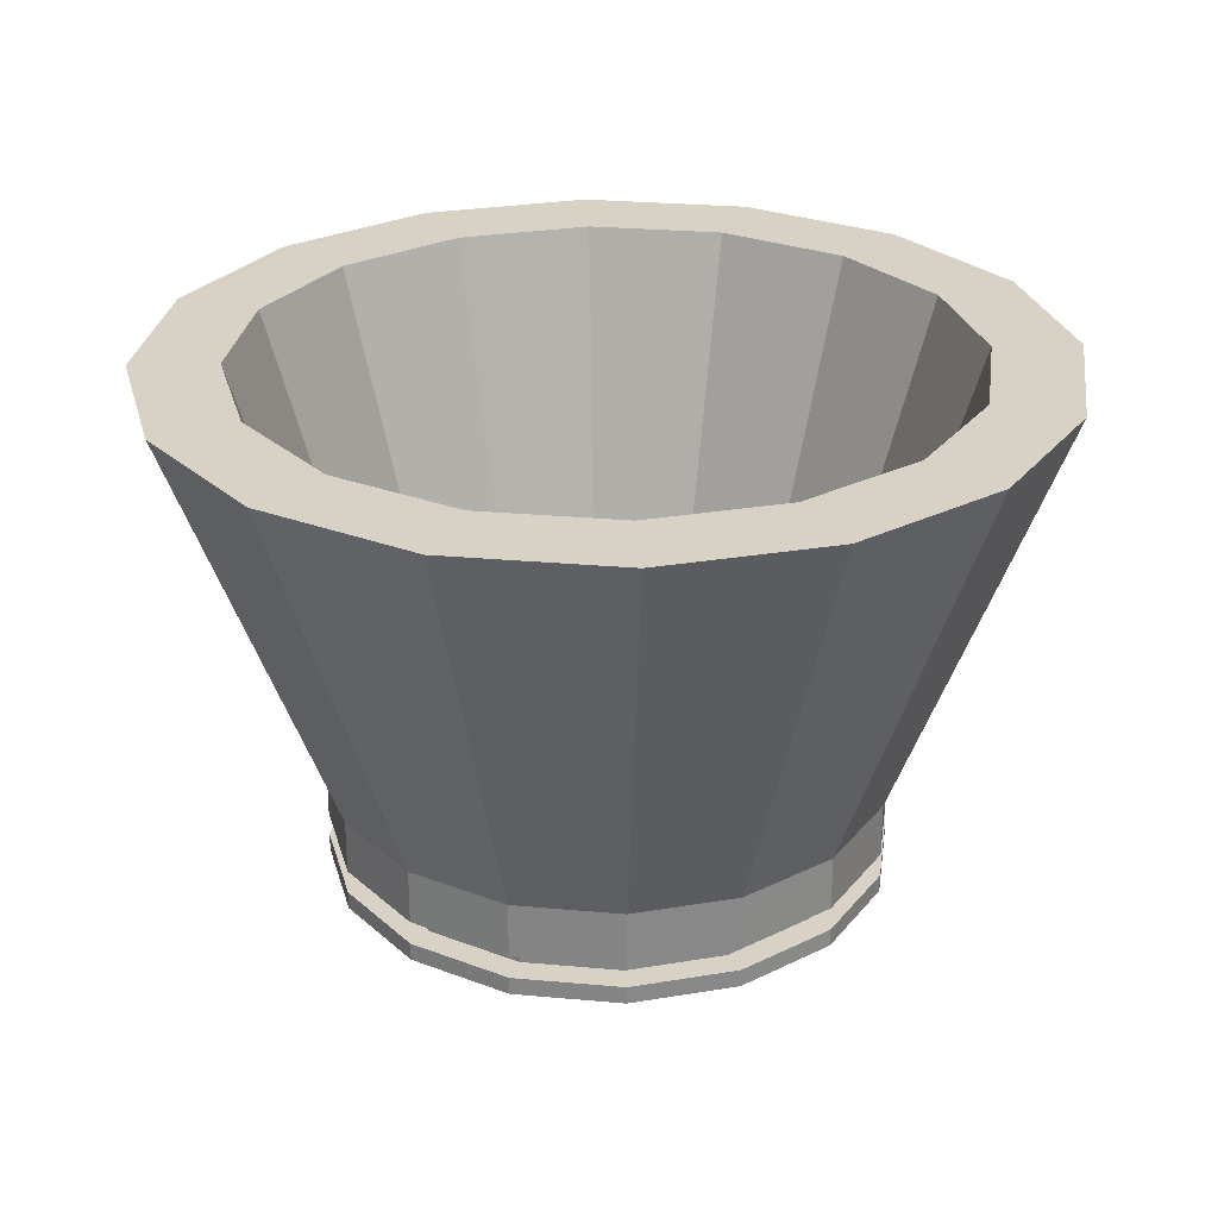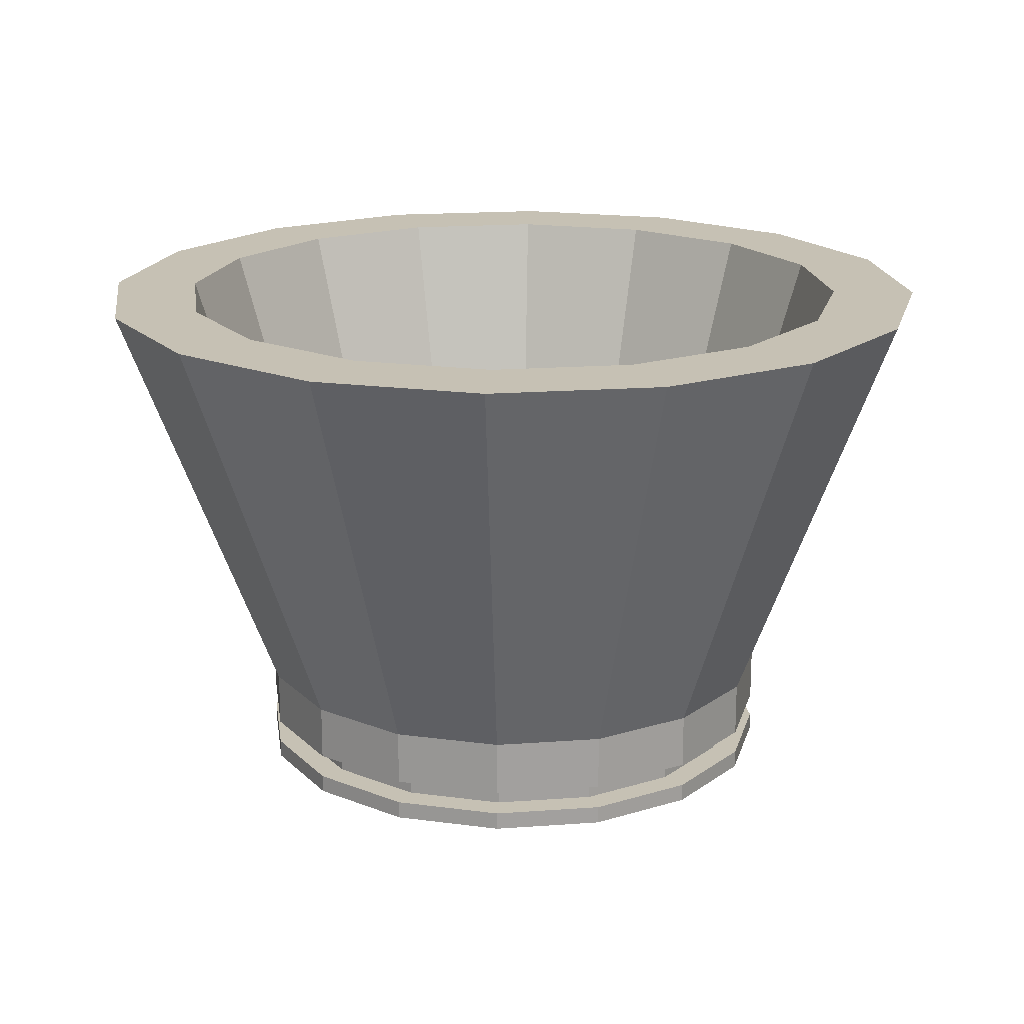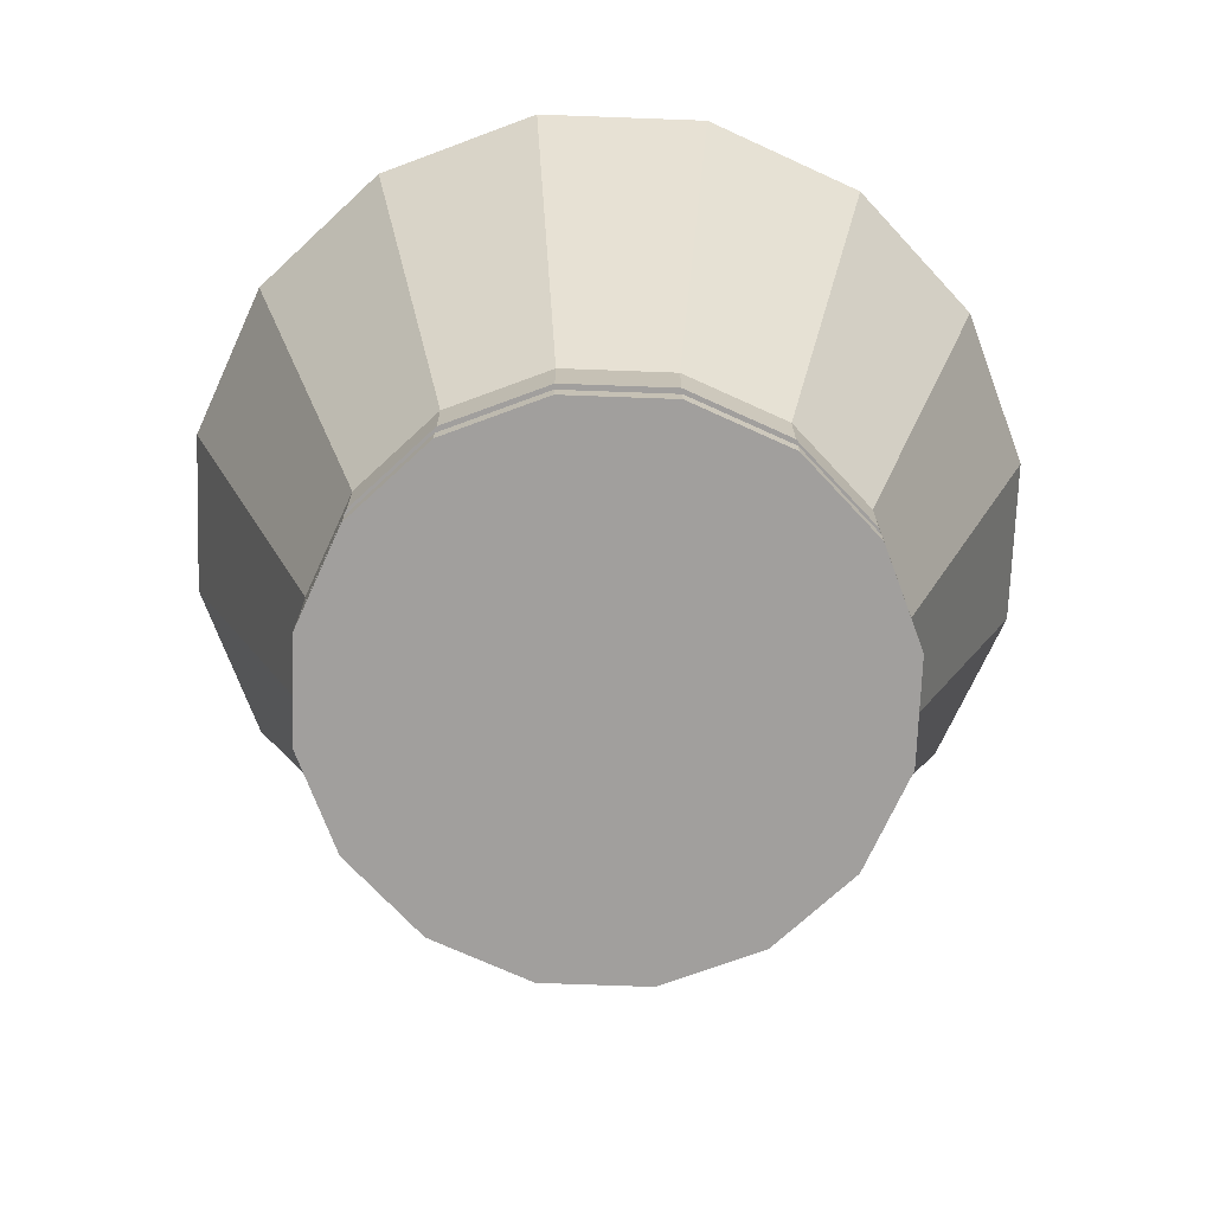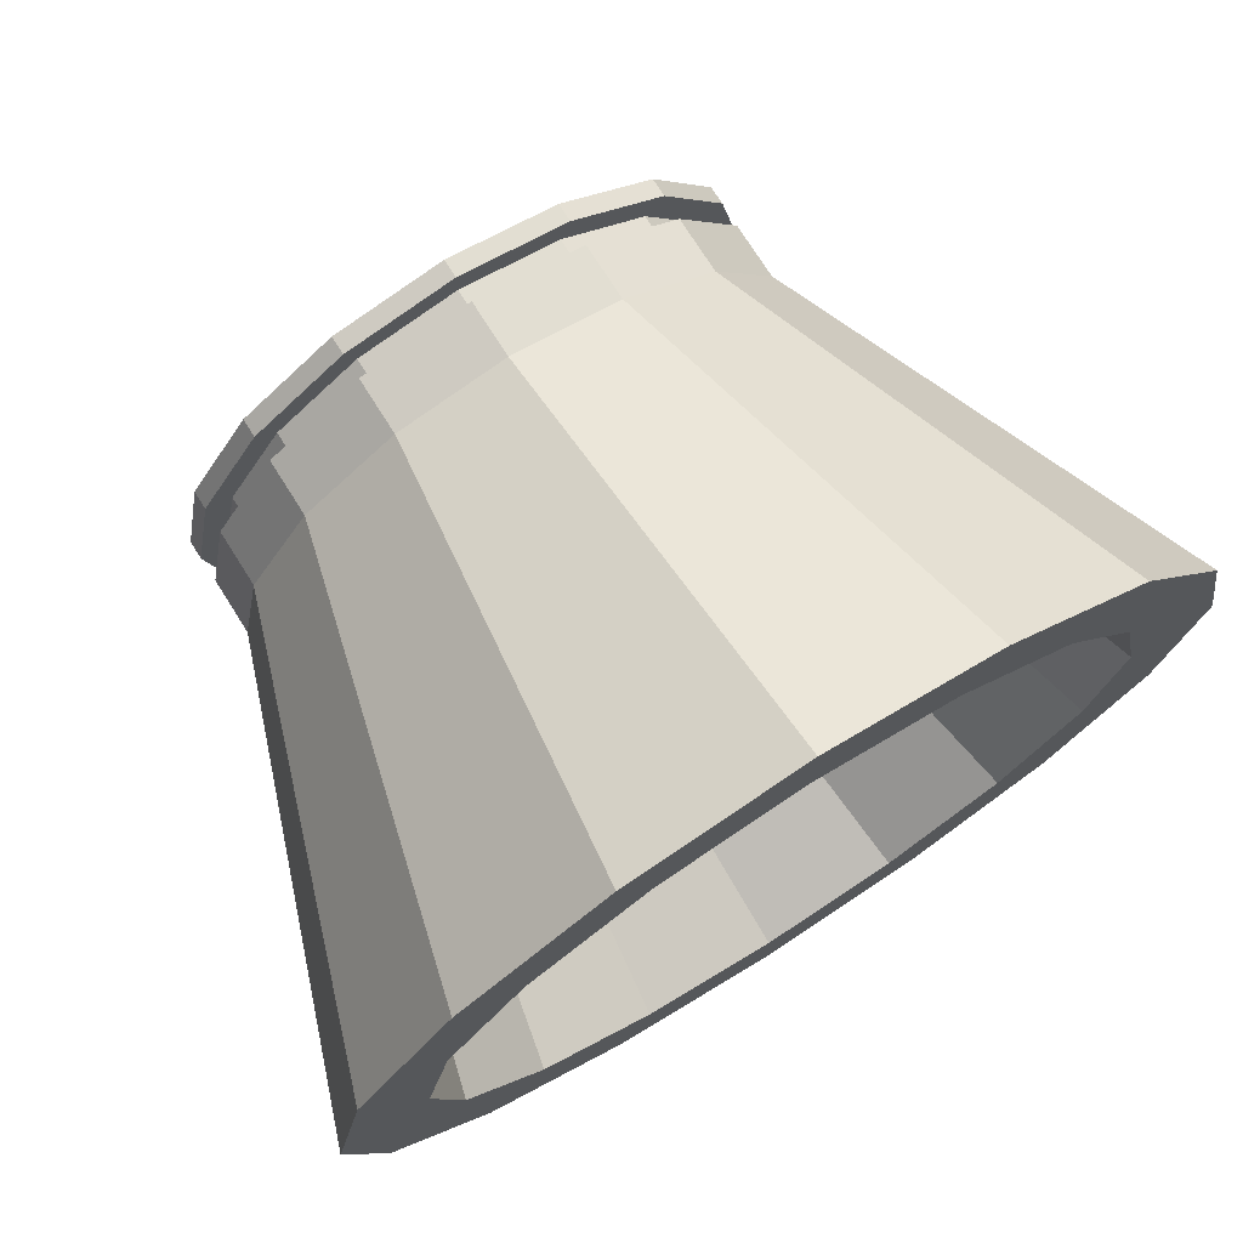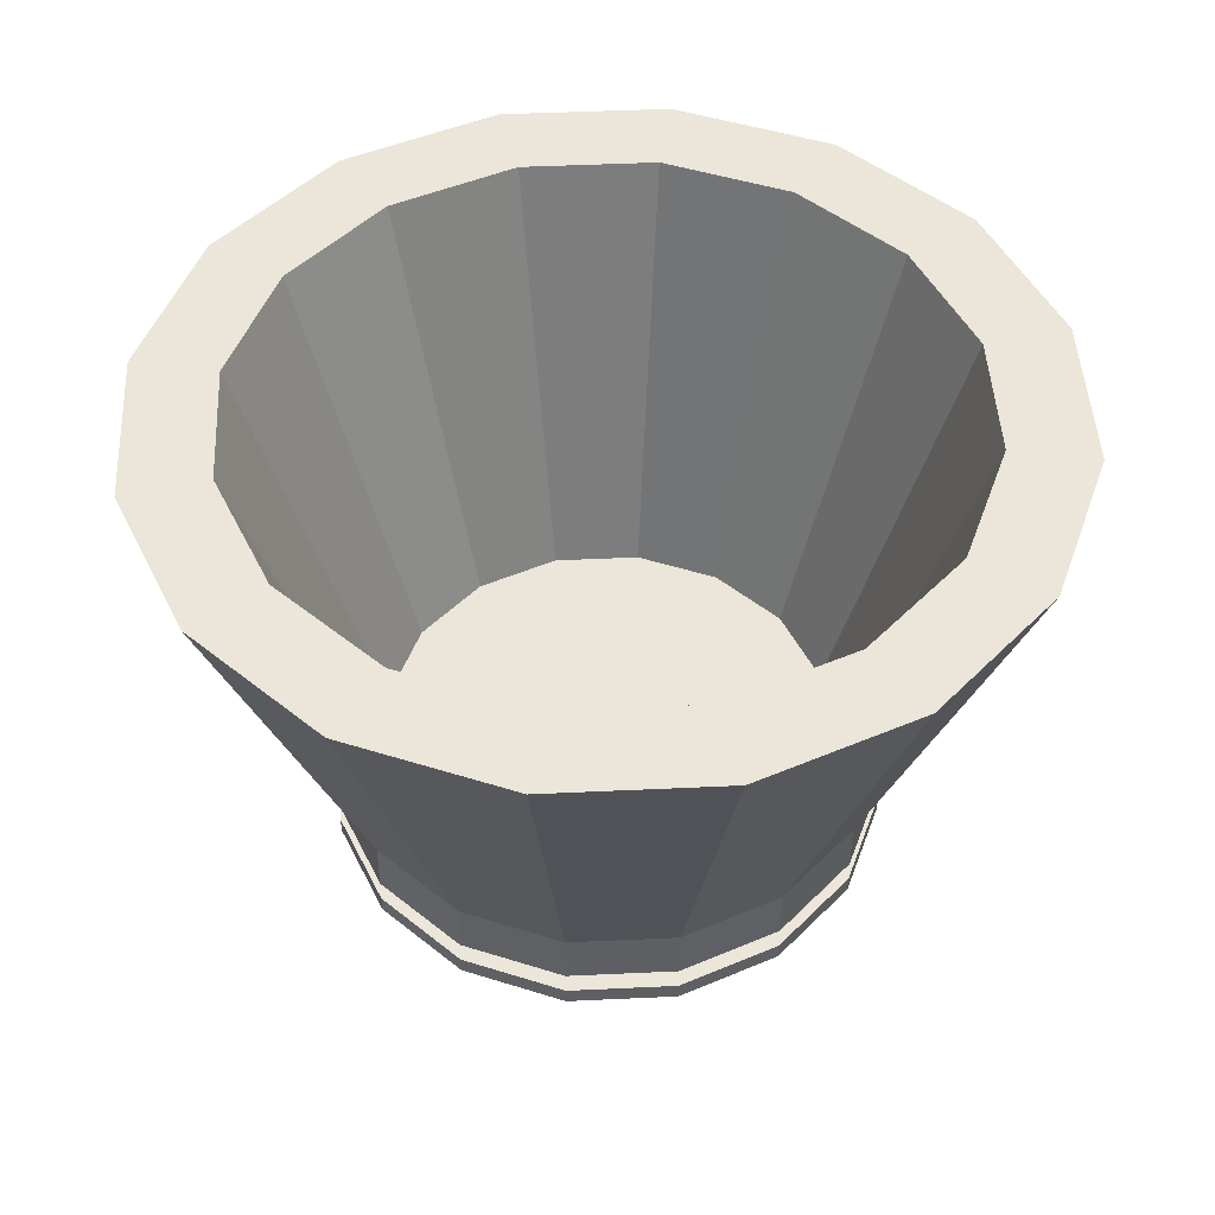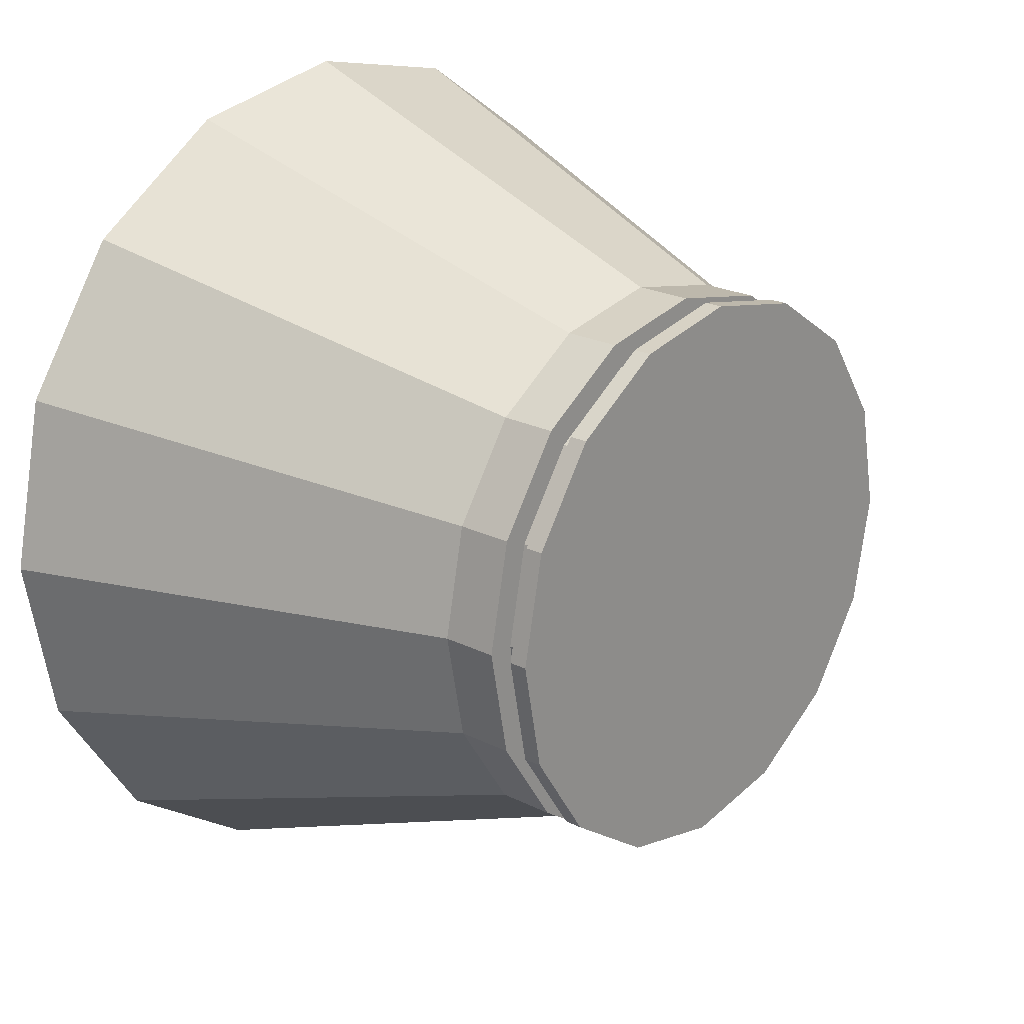
<metadata>
{"format":"obj","ext":"obj","renderer":"f3d","projection":"perspective","resolution":1024,"background":"white","views":[{"elev":27.3,"azim":19.4,"up":"+Z"},{"elev":18.5,"azim":-109.0,"up":"+Z"},{"elev":-71.5,"azim":-103.1,"up":"+Z"},{"elev":74.3,"azim":-32.3,"up":"+Y"},{"elev":47.8,"azim":-14.0,"up":"+Z"},{"elev":22.0,"azim":131.4,"up":"+Y"}]}
</metadata>
<code>
o Cylinder
v 0.3867 -0.9222 -1
v 0.3867 -0.9222 -0.8015
v 0.004363 -1 -1
v 0.004363 -1 -0.8015
v -0.3786 -0.9255 -1
v -0.3786 -0.9255 -0.8015
v -0.704 -0.7102 -1
v -0.704 -0.7102 -0.8015
v -0.9222 -0.3867 -1
v -0.9222 -0.3867 -0.8015
v -1 -0.004363 -1
v -1 -0.004363 -0.8015
v -0.9255 0.3786 -1
v -0.9255 0.3786 -0.8015
v -0.7102 0.704 -1
v -0.7102 0.704 -0.8015
v -0.3867 0.9222 -1
v -0.3867 0.9222 -0.8015
v -0.004363 1 -1
v -0.004363 1 -0.8015
v 0.3786 0.9255 -1
v 0.3786 0.9255 -0.8015
v 0.704 0.7102 -1
v 0.704 0.7102 -0.8015
v 0.9222 0.3867 -1
v 0.9222 0.3867 -0.8015
v 1 0.004363 -1
v 1 0.004363 -0.8015
v 0.9255 -0.3786 -1
v 0.9255 -0.3786 -0.8015
v 0.7102 -0.704 -1
v 0.7102 -0.704 -0.8015
v 0.3111 -0.742 -0.8015
v 0.003511 -0.8046 -0.8015
v -0.3047 -0.7447 -0.8015
v -0.5664 -0.5714 -0.8015
v -0.742 -0.3111 -0.8015
v -0.8046 -0.003511 -0.8015
v -0.7447 0.3047 -0.8015
v -0.5714 0.5664 -0.8015
v -0.3111 0.742 -0.8015
v -0.003511 0.8046 -0.8015
v 0.3047 0.7447 -0.8015
v 0.5664 0.5714 -0.8015
v 0.742 0.3111 -0.8015
v 0.8046 0.00351 -0.8015
v 0.7447 -0.3047 -0.8015
v 0.5714 -0.5664 -0.8015
v 0.006893 -1.58 0.7324
v 0.6109 -1.457 0.7324
v -0.5982 -1.462 0.7324
v -1.112 -1.122 0.7324
v -1.457 -0.6109 0.7324
v -1.58 -0.006893 0.7324
v -1.462 0.5982 0.7324
v -1.122 1.112 0.7324
v -0.6109 1.457 0.7324
v -0.006894 1.58 0.7324
v 0.5982 1.462 0.7324
v 1.112 1.122 0.7324
v 1.457 0.6109 0.7324
v 1.58 0.006893 0.7324
v 1.462 -0.5982 0.7324
v 1.122 -1.112 0.7324
v 0.005546 -1.271 0.7324
v 0.4916 -1.172 0.7324
v -0.4813 -1.176 0.7324
v -0.8949 -0.9027 0.7324
v -1.172 -0.4916 0.7324
v -1.271 -0.005546 0.7324
v -1.176 0.4813 0.7324
v -0.9027 0.8949 0.7324
v -0.4916 1.172 0.7324
v -0.005546 1.271 0.7324
v 0.4813 1.176 0.7324
v 0.8949 0.9027 0.7324
v 1.172 0.4916 0.7324
v 1.271 0.005546 0.7324
v 1.176 -0.4813 0.7324
v 0.9027 -0.8949 0.7324
v 0.3504 -0.8355 -1
v 0.003953 -0.906 -1
v -0.3431 -0.8386 -1
v -0.6379 -0.6434 -1
v -0.8355 -0.3504 -1
v -0.906 -0.003953 -1
v -0.8386 0.3431 -1
v -0.6434 0.6379 -1
v -0.3504 0.8355 -1
v -0.003953 0.906 -1
v 0.3431 0.8386 -1
v 0.6379 0.6434 -1
v 0.8355 0.3504 -1
v 0.906 0.003953 -1
v 0.8386 -0.3431 -1
v 0.6434 -0.6379 -1
v 0.3504 -0.8355 -1.086
v 0.003953 -0.906 -1.086
v -0.3431 -0.8386 -1.086
v -0.6379 -0.6434 -1.086
v -0.8355 -0.3504 -1.086
v -0.906 -0.003953 -1.086
v -0.8386 0.3431 -1.086
v -0.6434 0.6379 -1.086
v -0.3504 0.8355 -1.086
v -0.003953 0.906 -1.086
v 0.3431 0.8386 -1.086
v 0.6379 0.6434 -1.086
v 0.8355 0.3504 -1.086
v 0.906 0.003953 -1.086
v 0.8386 -0.3431 -1.086
v 0.6434 -0.6379 -1.086
v 0.3875 -0.9241 -1.086
v 0.004372 -1.002 -1.086
v -0.3794 -0.9274 -1.086
v -0.7055 -0.7116 -1.086
v -0.9241 -0.3875 -1.086
v -1.002 -0.004372 -1.086
v -0.9274 0.3794 -1.086
v -0.7116 0.7055 -1.086
v -0.3875 0.9241 -1.086
v -0.004372 1.002 -1.086
v 0.3794 0.9274 -1.086
v 0.7055 0.7116 -1.086
v 0.9241 0.3875 -1.086
v 1.002 0.004372 -1.086
v 0.9274 -0.3794 -1.086
v 0.7116 -0.7055 -1.086
v 0.3875 -0.9241 -1.15
v 0.004372 -1.002 -1.15
v -0.3794 -0.9274 -1.15
v -0.7055 -0.7116 -1.15
v -0.9241 -0.3875 -1.15
v -1.002 -0.004372 -1.15
v -0.9274 0.3794 -1.15
v -0.7116 0.7055 -1.15
v -0.3875 0.9241 -1.15
v -0.004372 1.002 -1.15
v 0.3794 0.9274 -1.15
v 0.7055 0.7116 -1.15
v 0.9241 0.3875 -1.15
v 1.002 0.004372 -1.15
v 0.9274 -0.3794 -1.15
v 0.7116 -0.7055 -1.15
f 1 2 4 3
f 3 4 6 5
f 5 6 8 7
f 7 8 10 9
f 9 10 12 11
f 11 12 14 13
f 13 14 16 15
f 15 16 18 17
f 17 18 20 19
f 19 20 22 21
f 21 22 24 23
f 23 24 26 25
f 25 26 28 27
f 27 28 30 29
f 32 30 63 64
f 29 30 32 31
f 31 32 2 1
f 25 27 94 93
f 34 33 48 47 46 45 44 43 42 41 40 39 38 37 36 35
f 14 12 54 55
f 42 43 75 74
f 41 42 74 73
f 22 20 58 59
f 40 41 73 72
f 4 2 50 49
f 30 28 62 63
f 12 10 53 54
f 39 40 72 71
f 38 39 71 70
f 20 18 57 58
f 37 38 70 69
f 28 26 61 62
f 10 8 52 53
f 36 37 69 68
f 51 49 65 67
f 56 55 71 72
f 61 60 76 77
f 54 53 69 70
f 59 58 74 75
f 64 63 79 80
f 52 51 67 68
f 57 56 72 73
f 49 50 66 65
f 62 61 77 78
f 55 54 70 71
f 60 59 75 76
f 50 64 80 66
f 53 52 68 69
f 58 57 73 74
f 63 62 78 79
f 43 44 76 75
f 6 4 49 51
f 24 22 59 60
f 44 45 77 76
f 45 46 78 77
f 16 14 55 56
f 2 32 64 50
f 46 47 79 78
f 33 34 65 66
f 8 6 51 52
f 26 24 60 61
f 47 48 80 79
f 34 35 67 65
f 48 33 66 80
f 18 16 56 57
f 35 36 68 67
f 85 86 102 101
f 1 3 82 81
f 11 13 87 86
f 21 23 92 91
f 31 1 81 96
f 7 9 85 84
f 17 19 90 89
f 27 29 95 94
f 3 5 83 82
f 13 15 88 87
f 23 25 93 92
f 9 11 86 85
f 19 21 91 90
f 29 31 96 95
f 5 7 84 83
f 15 17 89 88
f 106 107 123 122
f 93 94 110 109
f 86 87 103 102
f 94 95 111 110
f 87 88 104 103
f 95 96 112 111
f 88 89 105 104
f 81 82 98 97
f 96 81 97 112
f 89 90 106 105
f 82 83 99 98
f 90 91 107 106
f 83 84 100 99
f 91 92 108 107
f 84 85 101 100
f 92 93 109 108
f 127 128 144 143
f 99 100 116 115
f 107 108 124 123
f 100 101 117 116
f 108 109 125 124
f 101 102 118 117
f 109 110 126 125
f 102 103 119 118
f 110 111 127 126
f 103 104 120 119
f 111 112 128 127
f 104 105 121 120
f 97 98 114 113
f 112 97 113 128
f 105 106 122 121
f 98 99 115 114
f 129 130 131 132 133 134 135 136 137 138 139 140 141 142 143 144
f 120 121 137 136
f 113 114 130 129
f 128 113 129 144
f 121 122 138 137
f 114 115 131 130
f 122 123 139 138
f 115 116 132 131
f 123 124 140 139
f 116 117 133 132
f 124 125 141 140
f 117 118 134 133
f 125 126 142 141
f 118 119 135 134
f 126 127 143 142
f 119 120 136 135

</code>
